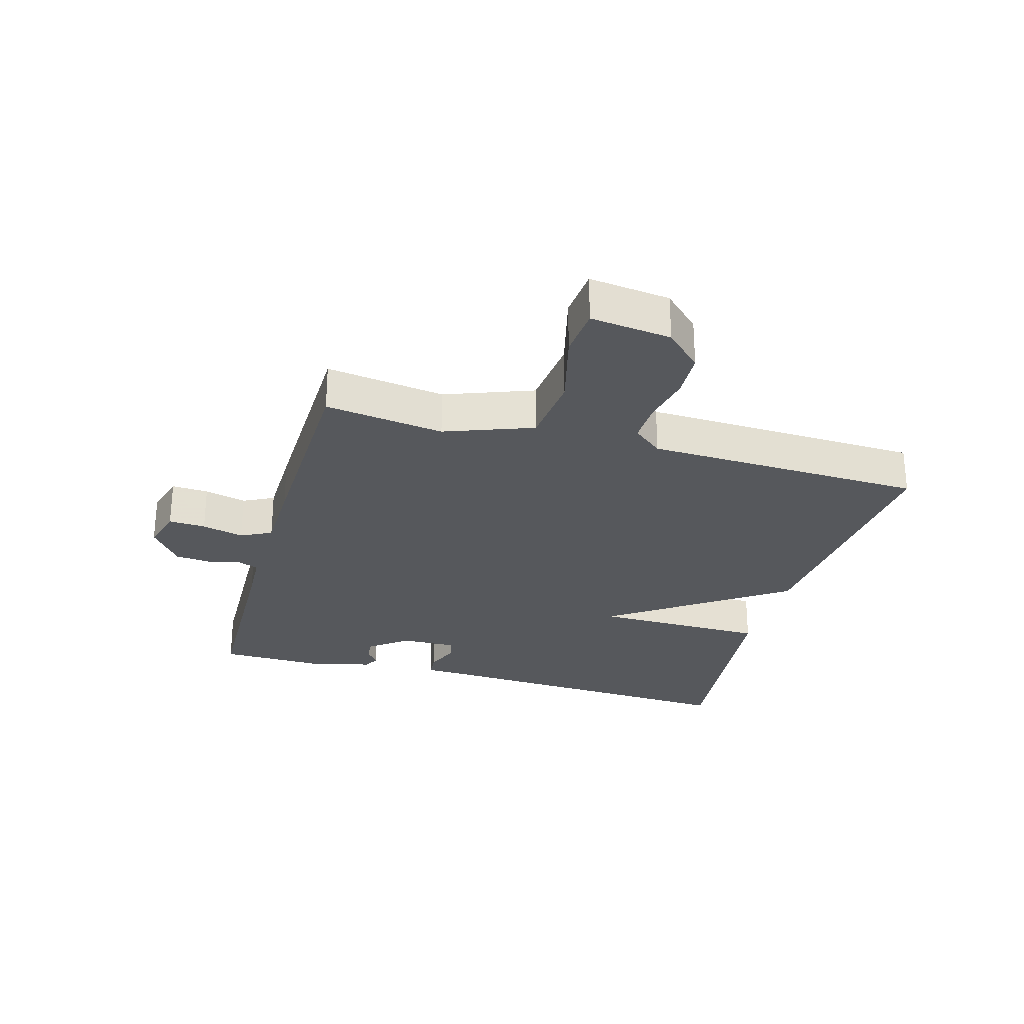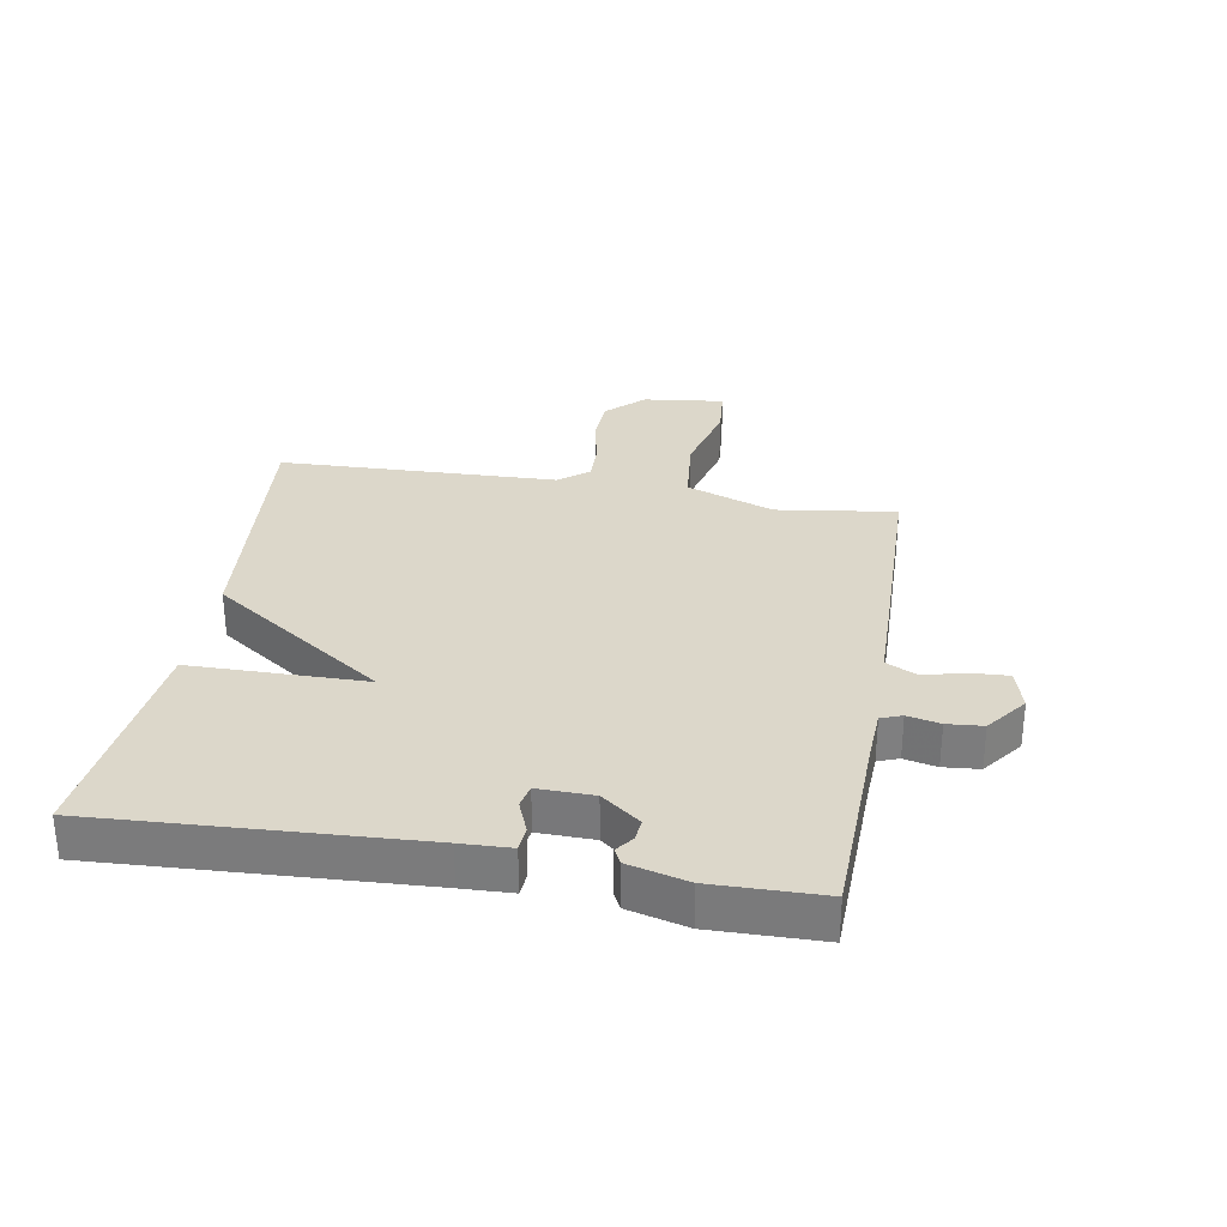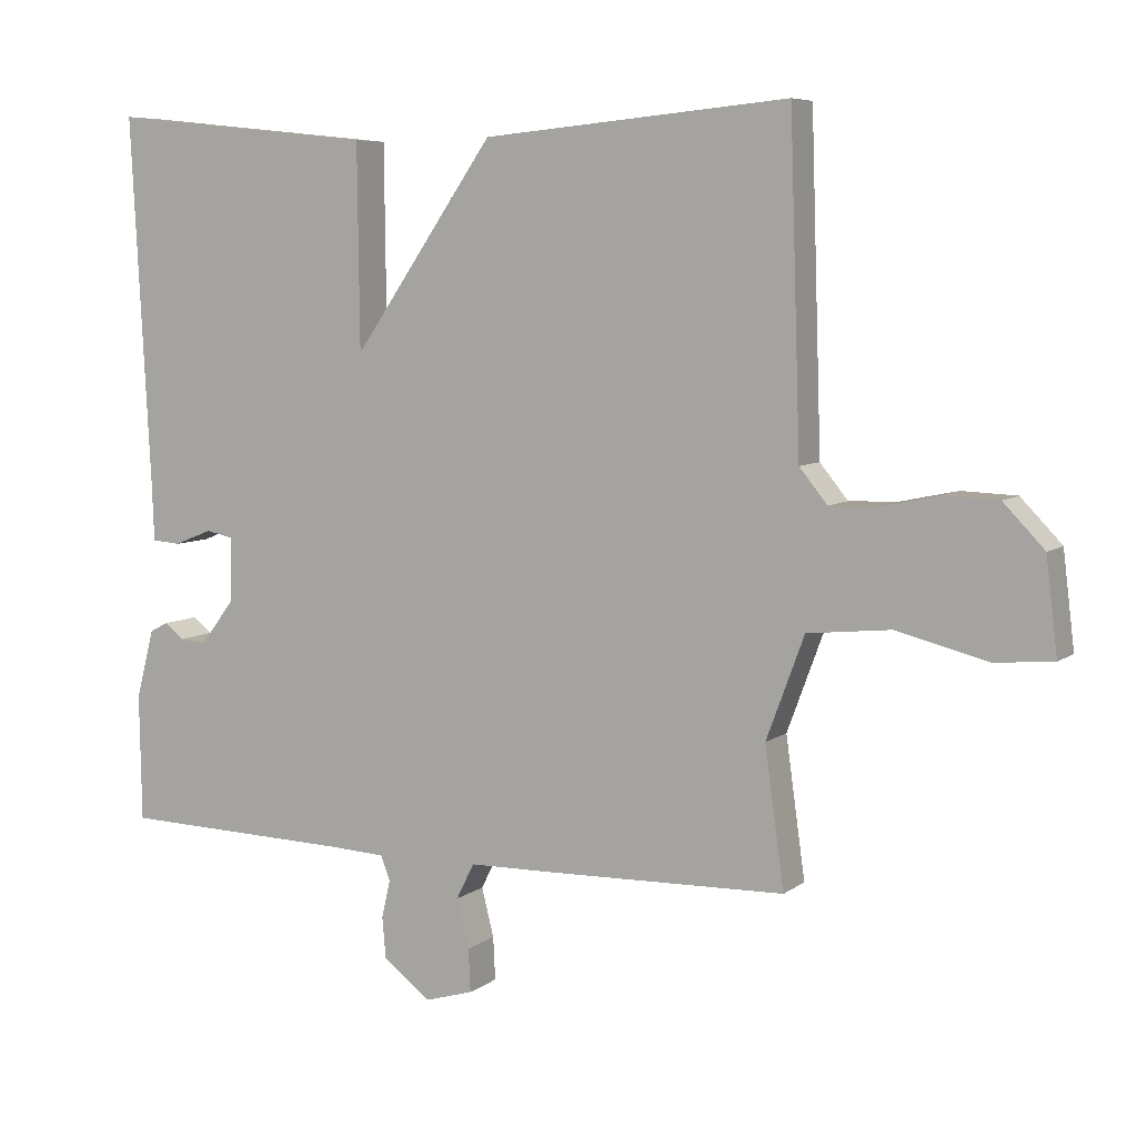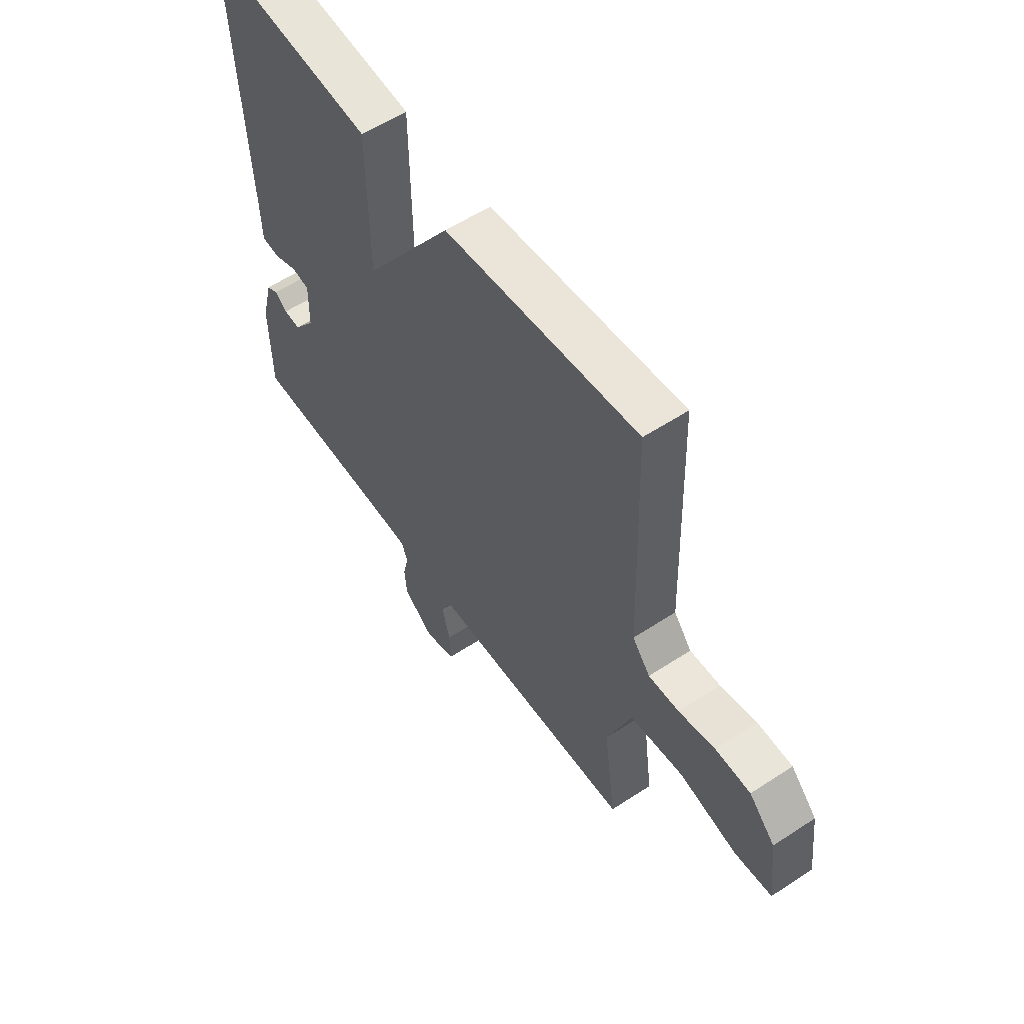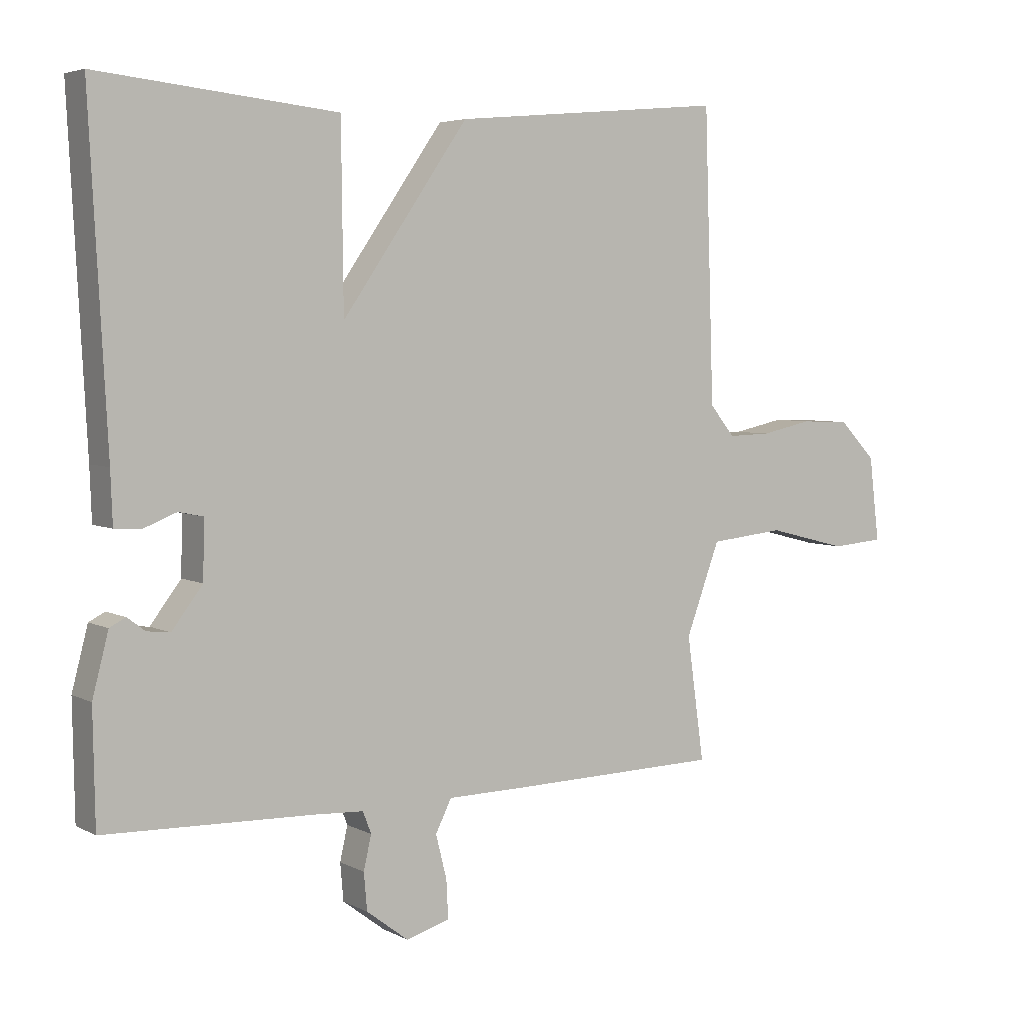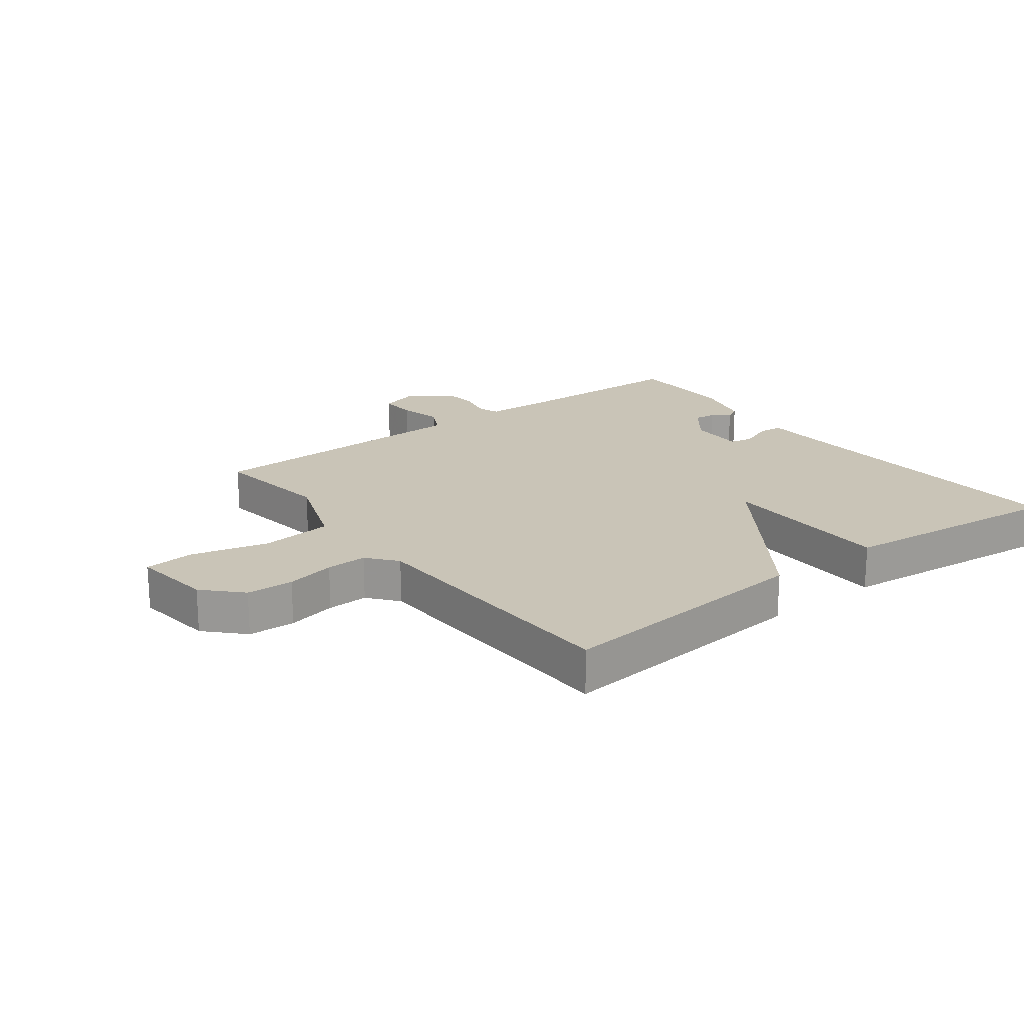
<metadata>
{"format":"obj","ext":"obj","renderer":"f3d","projection":"perspective","resolution":1024,"background":"white","views":[{"elev":-27.9,"azim":-105.7,"up":"+Y"},{"elev":30.5,"azim":99.8,"up":"+Y"},{"elev":6.8,"azim":-152.8,"up":"+Z"},{"elev":56.8,"azim":-124.4,"up":"+Z"},{"elev":4.7,"azim":147.4,"up":"+Z"},{"elev":20.0,"azim":-37.3,"up":"+Y"}]}
</metadata>
<code>
v 0.5 0.07 -0.5
v 0.178 0.07 -0.509
v 0.098 0.07 -0.513
v 0.085 0.07 -0.547
v 0.097 0.07 -0.6
v 0.092 0.07 -0.658
v 0.026 0.07 -0.708
v -0.042 0.07 -0.688
v -0.039 0.07 -0.628
v -0.022 0.07 -0.56
v -0.047 0.07 -0.51
v -0.168 0.07 -0.508
v -0.5 0.07 -0.5
v -0.473 0.07 -0.306
v -0.526 0.07 -0.163
v -0.643 0.07 -0.151
v -0.769 0.07 -0.183
v -0.851 0.07 -0.176
v -0.835 0.07 -0.044
v -0.778 0.07 0.015
v -0.701 0.07 0.018
v -0.621 0.07 0.001
v -0.554 0.07 -0.001
v -0.515 0.07 0.047
v -0.5 0.07 0.5
v -0.073 0.07 0.461
v 0.124 0.07 0.177
v 0.127 0.07 0.461
v 0.5 0.07 0.5
v 0.473 0.07 -0.014
v 0.47 0.07 -0.095
v 0.43 0.07 -0.098
v 0.377 0.07 -0.077
v 0.339 0.07 -0.085
v 0.341 0.07 -0.175
v 0.389 0.07 -0.238
v 0.425 0.07 -0.234
v 0.453 0.07 -0.213
v 0.478 0.07 -0.226
v 0.503 0.07 -0.322
v 0.5 0 -0.5
v 0.178 0 -0.509
v 0.098 0 -0.513
v 0.085 0 -0.547
v 0.097 0 -0.6
v 0.092 0 -0.658
v 0.026 0 -0.708
v -0.042 0 -0.688
v -0.039 0 -0.628
v -0.022 0 -0.56
v -0.047 0 -0.51
v -0.168 0 -0.508
v -0.5 0 -0.5
v -0.473 0 -0.306
v -0.526 0 -0.163
v -0.643 0 -0.151
v -0.769 0 -0.183
v -0.851 0 -0.176
v -0.835 0 -0.044
v -0.778 0 0.015
v -0.701 0 0.018
v -0.621 0 0.001
v -0.554 0 -0.001
v -0.515 0 0.047
v -0.5 0 0.5
v -0.073 0 0.461
v 0.124 0 0.177
v 0.127 0 0.461
v 0.5 0 0.5
v 0.473 0 -0.014
v 0.47 0 -0.095
v 0.43 0 -0.098
v 0.377 0 -0.077
v 0.339 0 -0.085
v 0.341 0 -0.175
v 0.389 0 -0.238
v 0.425 0 -0.234
v 0.453 0 -0.213
v 0.478 0 -0.226
v 0.503 0 -0.322
f 40 1 2
f 39 40 2
f 38 39 2
f 37 38 2
f 36 37 2 3
f 35 36 3
f 34 35 3
f 30 31 32 33
f 30 33 34
f 29 30 34
f 28 29 34
f 27 28 34
f 24 25 26 27
f 27 34 3
f 24 27 3
f 23 24 3
f 20 21 22
f 19 20 22
f 18 19 22
f 17 18 22
f 16 17 22
f 15 16 22 23
f 23 3 4
f 15 23 4
f 14 15 4
f 11 12 13 14
f 8 9 10
f 7 8 10
f 6 7 10
f 5 6 10
f 4 5 10
f 4 10 11
f 4 11 14
f 42 41 80
f 42 80 79
f 42 79 78
f 42 78 77
f 43 42 77 76
f 43 76 75
f 43 75 74
f 73 72 71 70
f 74 73 70
f 74 70 69
f 74 69 68
f 74 68 67
f 67 66 65 64
f 43 74 67
f 43 67 64
f 43 64 63
f 62 61 60
f 62 60 59
f 62 59 58
f 62 58 57
f 62 57 56
f 63 62 56 55
f 44 43 63
f 44 63 55
f 44 55 54
f 54 53 52 51
f 50 49 48
f 50 48 47
f 50 47 46
f 50 46 45
f 50 45 44
f 51 50 44
f 54 51 44
f 1 41 42 2
f 2 42 43 3
f 3 43 44 4
f 4 44 45 5
f 5 45 46 6
f 6 46 47 7
f 7 47 48 8
f 8 48 49 9
f 9 49 50 10
f 10 50 51 11
f 11 51 52 12
f 12 52 53 13
f 13 53 54 14
f 14 54 55 15
f 15 55 56 16
f 16 56 57 17
f 17 57 58 18
f 18 58 59 19
f 19 59 60 20
f 20 60 61 21
f 21 61 62 22
f 22 62 63 23
f 23 63 64 24
f 24 64 65 25
f 25 65 66 26
f 26 66 67 27
f 27 67 68 28
f 28 68 69 29
f 29 69 70 30
f 30 70 71 31
f 31 71 72 32
f 32 72 73 33
f 33 73 74 34
f 34 74 75 35
f 35 75 76 36
f 36 76 77 37
f 37 77 78 38
f 38 78 79 39
f 39 79 80 40
f 40 80 41 1

</code>
